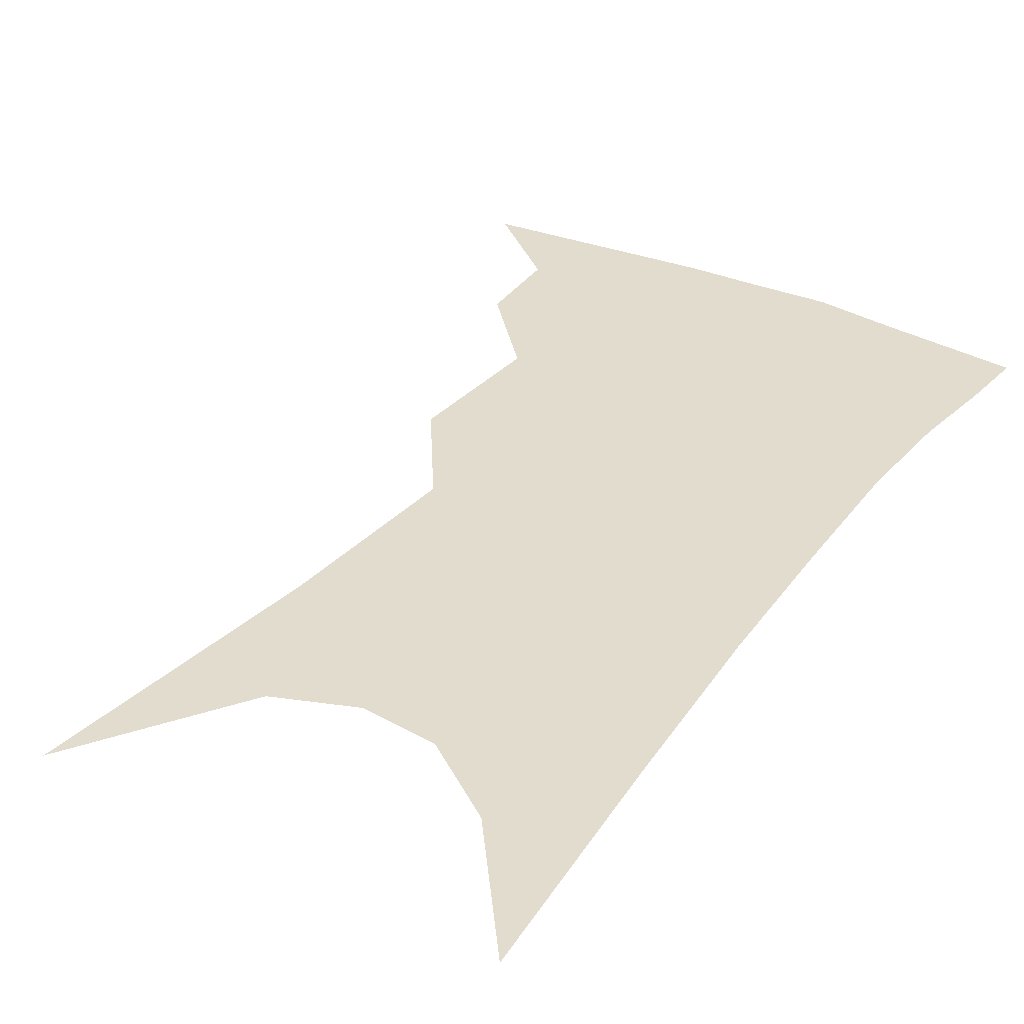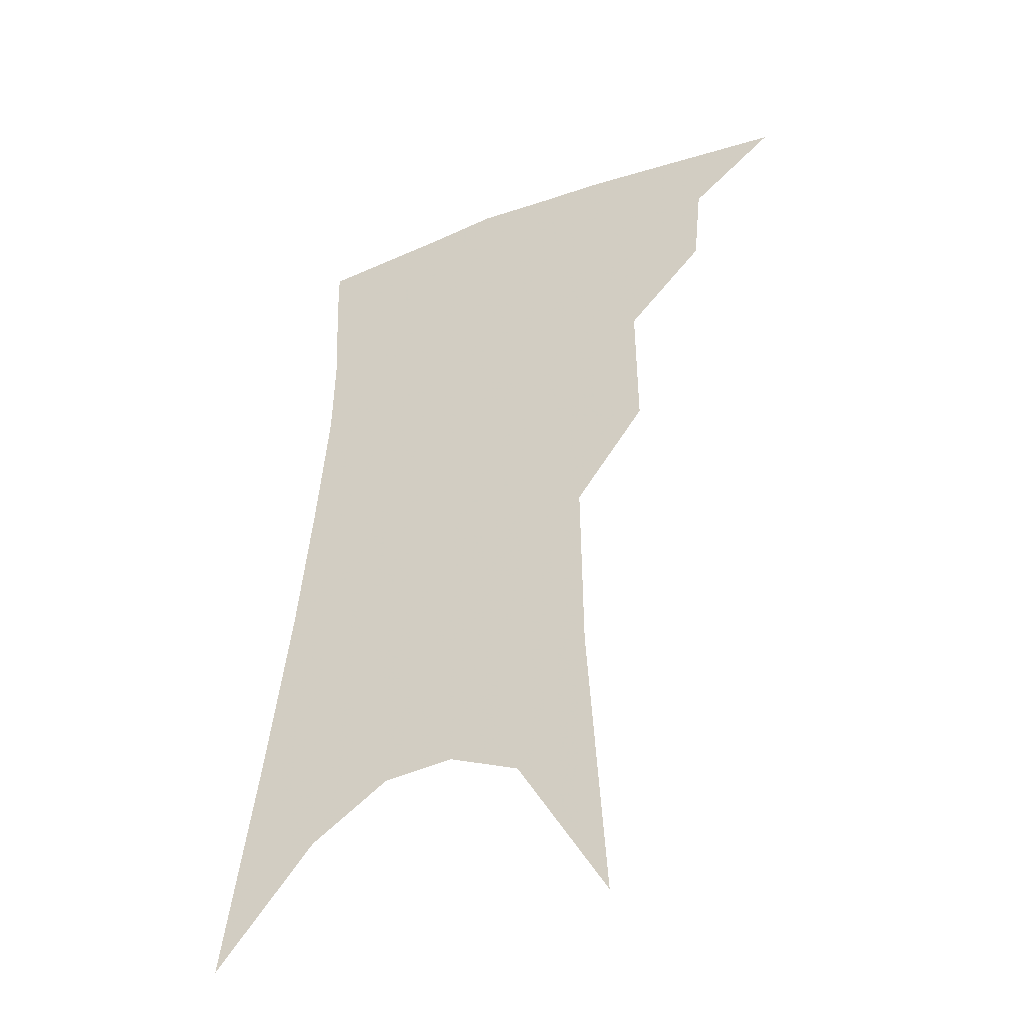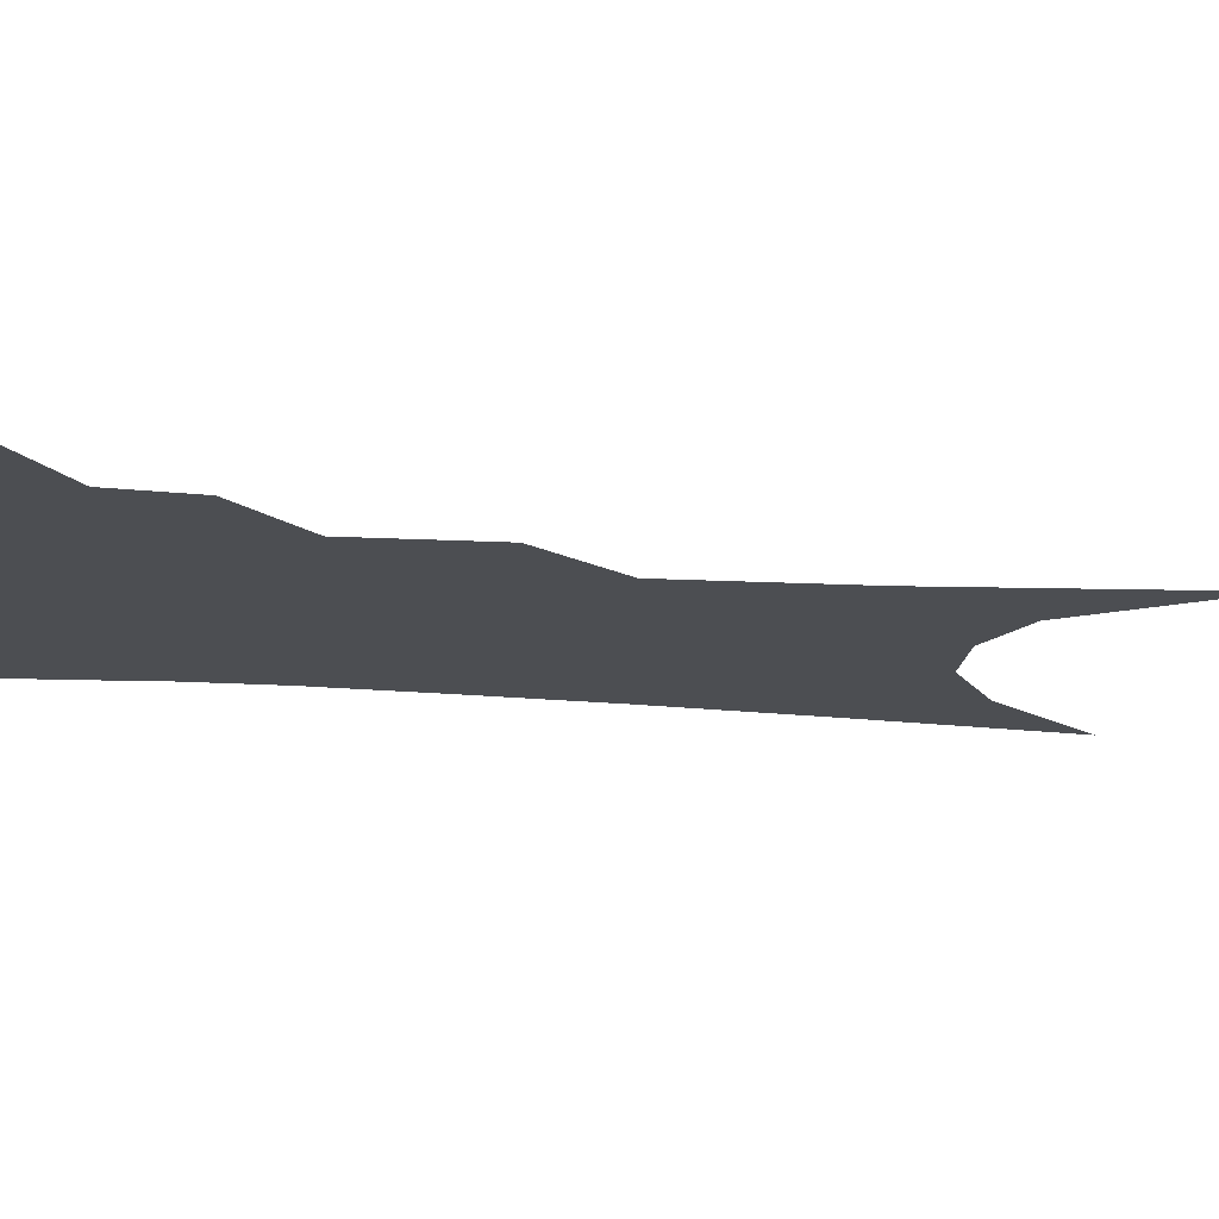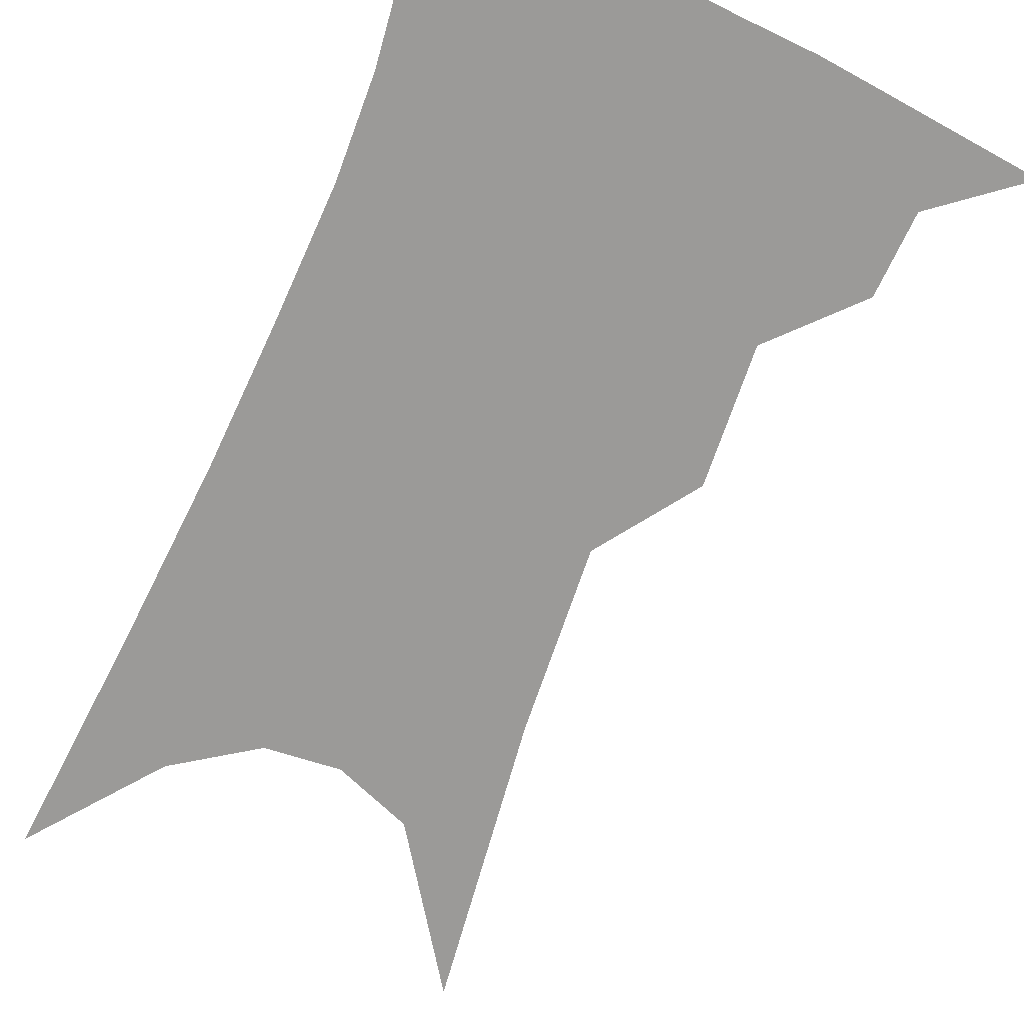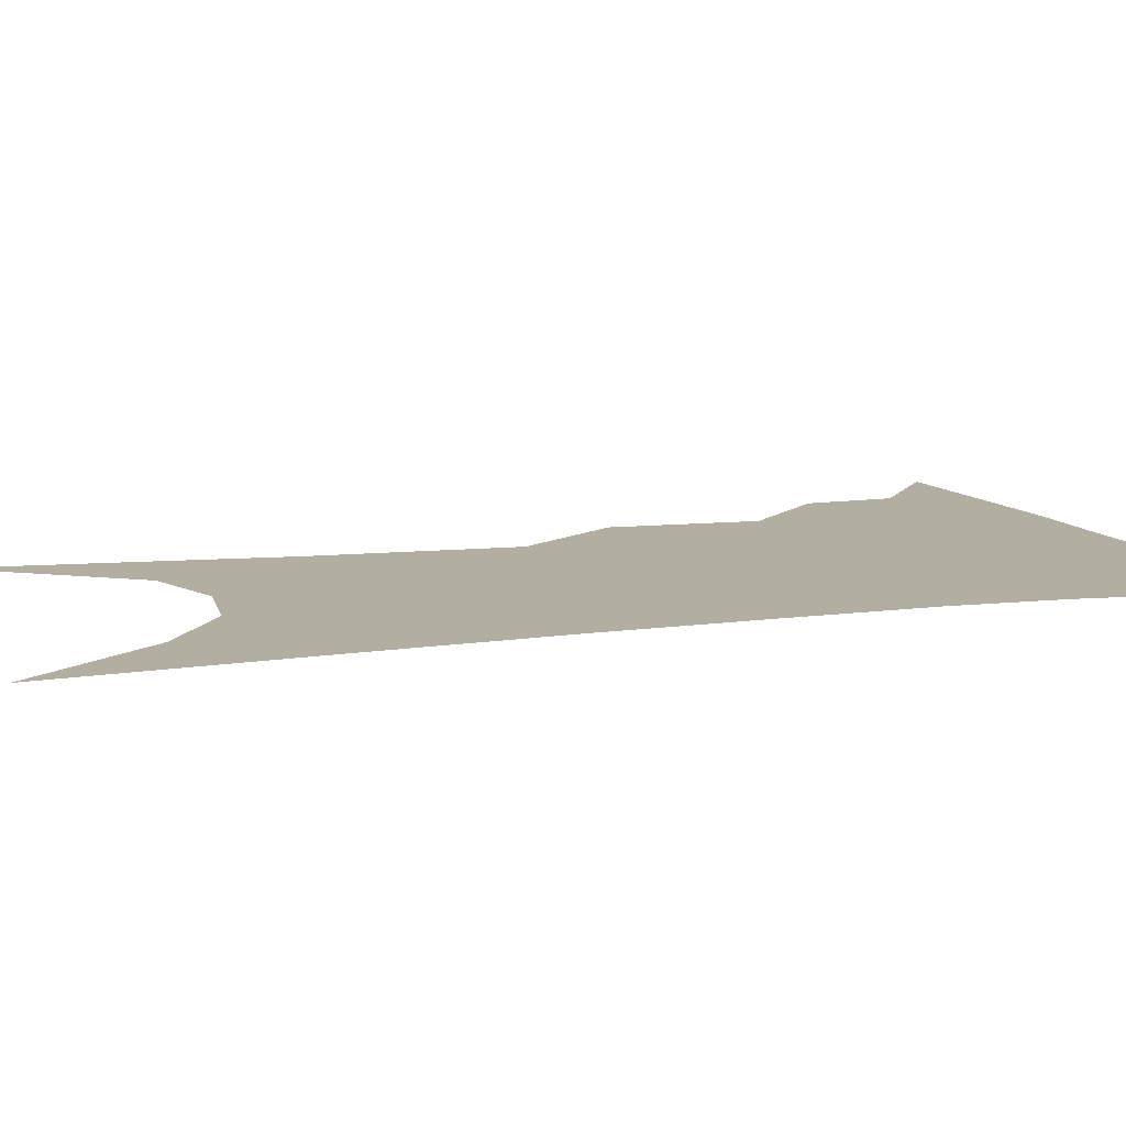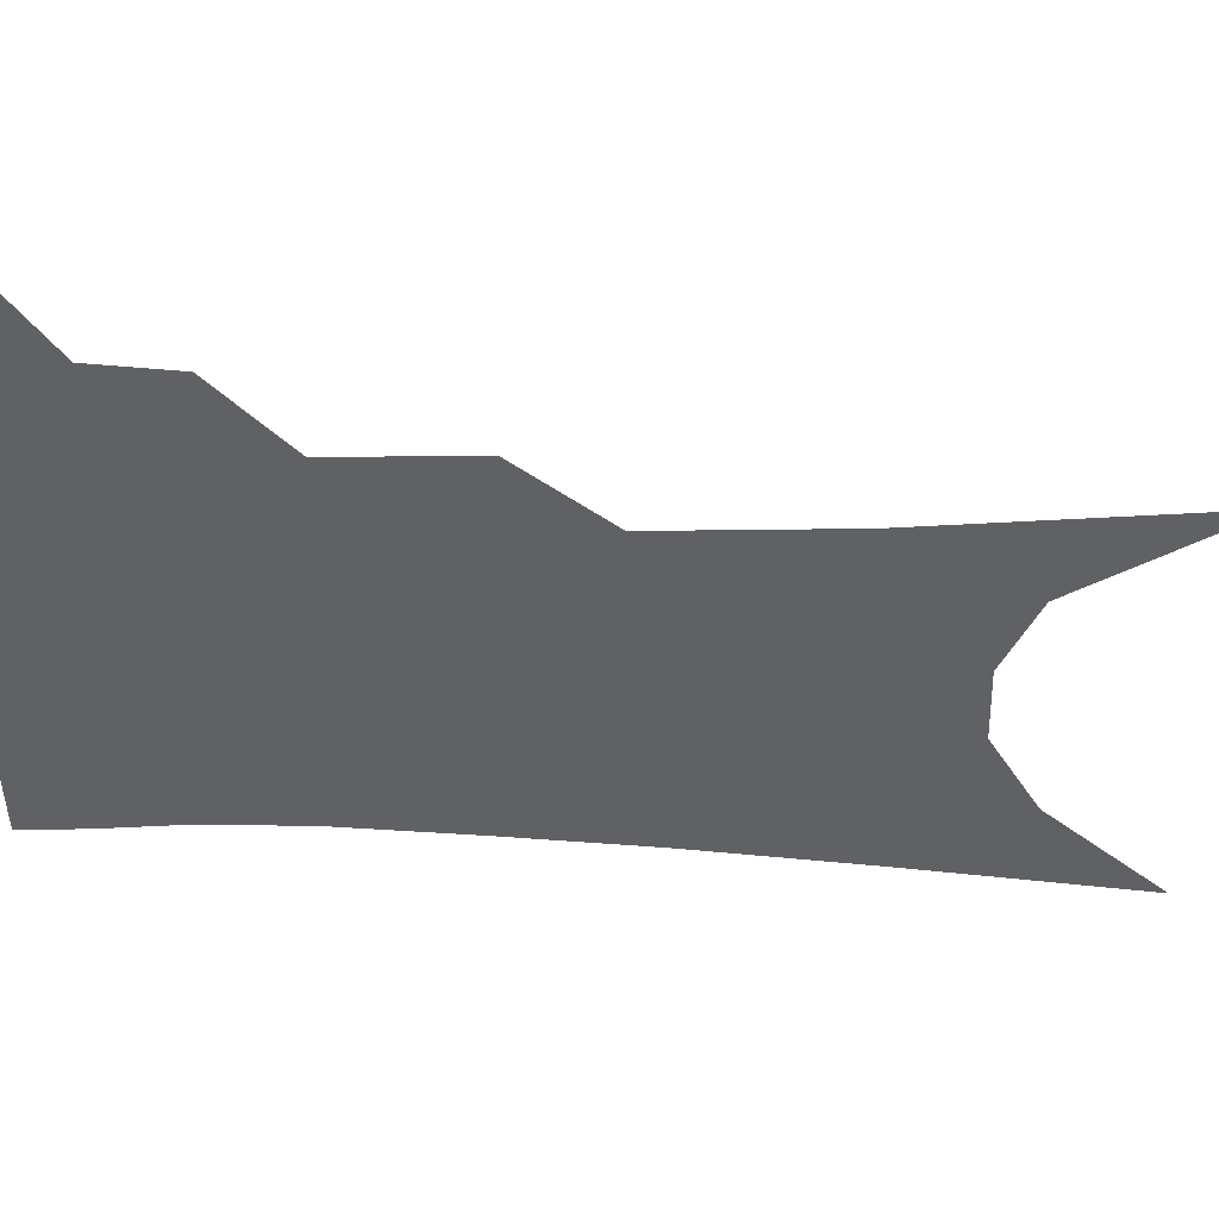
<metadata>
{"format":"obj","ext":"obj","renderer":"f3d","projection":"perspective","resolution":1024,"background":"white","views":[{"elev":34.7,"azim":36.2,"up":"+Z"},{"elev":-41.4,"azim":-151.9,"up":"+Y"},{"elev":-17.0,"azim":-96.2,"up":"+Z"},{"elev":-69.3,"azim":161.0,"up":"+Z"},{"elev":10.7,"azim":75.9,"up":"+Z"},{"elev":-46.4,"azim":-89.7,"up":"+Z"}]}
</metadata>
<code>
v 491.8 340.6 0
v 519.1 299.5 0
v 516.6 323.4 0
v 512.8 344.3 0
v 541.6 238.8 0
v 541.9 278.4 0
v 539.8 304.9 0
v 537.3 327.2 0
v 533.4 347.9 0
v 557.2 75.53 0
v 562.3 159.1 0
v 562.7 212.5 0
v 562.5 254.8 0
v 561.9 286.8 0
v 560.3 310.3 0
v 557.6 330.5 0
v 553.9 351.4 0
v 583.8 121.4 0
v 583.4 179.3 0
v 582.3 225.6 0
v 581.7 263.4 0
v 580.9 290.7 0
v 579.9 313.1 0
v 578.9 333.2 0
v 575 353.9 0
v 604.9 131.5 0
v 602.6 186.1 0
v 600.8 230.2 0
v 599.8 266.3 0
v 599.4 293.7 0
v 599.1 315.6 0
v 598.4 335.1 0
v 595.1 356.7 0
v 626.2 131 0
v 621.6 189 0
v 619.2 230.8 0
v 618 264.6 0
v 617.6 293 0
v 617.7 316.2 0
v 617.8 336.3 0
v 617.2 355.8 0
v 649.7 117.1 0
v 642.4 179.2 0
v 639 222.2 0
v 636.9 258.4 0
v 635.4 291.9 0
v 635.9 317 0
v 637.1 336.8 0
v 636.9 355.6 0
v 679.4 83.76 0
v 669.6 150.4 0
v 662.6 202.8 0
v 658.2 244.6 0
v 654.6 283.6 0
v 654 313.2 0
v 655.3 336.8 0
v 655.6 355.3 0
v 721 361 0
f 3 4 1
f 6 7 2
f 2 7 3
f 7 8 3
f 3 8 4
f 8 9 4
f 12 13 5
f 5 13 6
f 13 14 6
f 6 14 7
f 14 15 7
f 7 15 8
f 15 16 8
f 8 16 9
f 16 17 9
f 10 18 11
f 18 19 11
f 11 19 12
f 19 20 12
f 12 20 13
f 20 21 13
f 13 21 14
f 21 22 14
f 14 22 15
f 22 23 15
f 15 23 16
f 23 24 16
f 16 24 17
f 24 25 17
f 18 26 19
f 26 27 19
f 19 27 20
f 27 28 20
f 20 28 21
f 28 29 21
f 21 29 22
f 29 30 22
f 22 30 23
f 30 31 23
f 23 31 24
f 31 32 24
f 24 32 25
f 32 33 25
f 26 34 27
f 34 35 27
f 27 35 28
f 35 36 28
f 28 36 29
f 36 37 29
f 29 37 30
f 37 38 30
f 30 38 31
f 38 39 31
f 31 39 32
f 39 40 32
f 32 40 33
f 40 41 33
f 34 42 35
f 42 43 35
f 35 43 36
f 43 44 36
f 36 44 37
f 44 45 37
f 37 45 38
f 45 46 38
f 38 46 39
f 46 47 39
f 39 47 40
f 47 48 40
f 40 48 41
f 48 49 41
f 42 50 43
f 50 51 43
f 43 51 44
f 51 52 44
f 44 52 45
f 52 53 45
f 45 53 46
f 53 54 46
f 46 54 47
f 54 55 47
f 47 55 48
f 55 56 48
f 48 56 49
f 56 57 49

</code>
